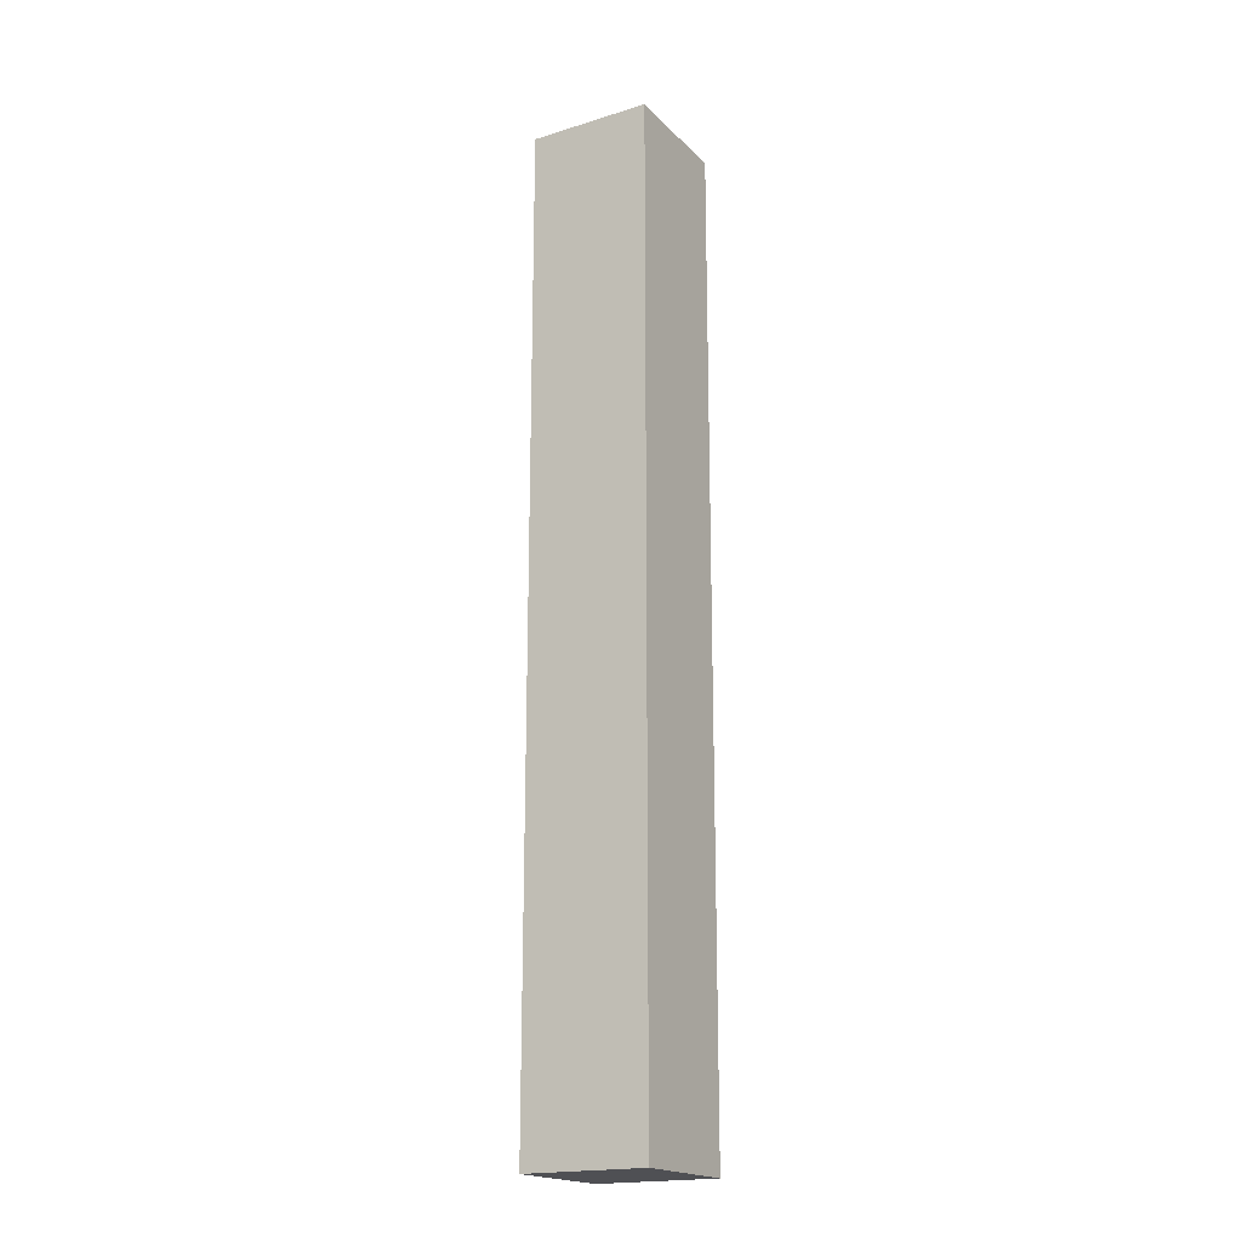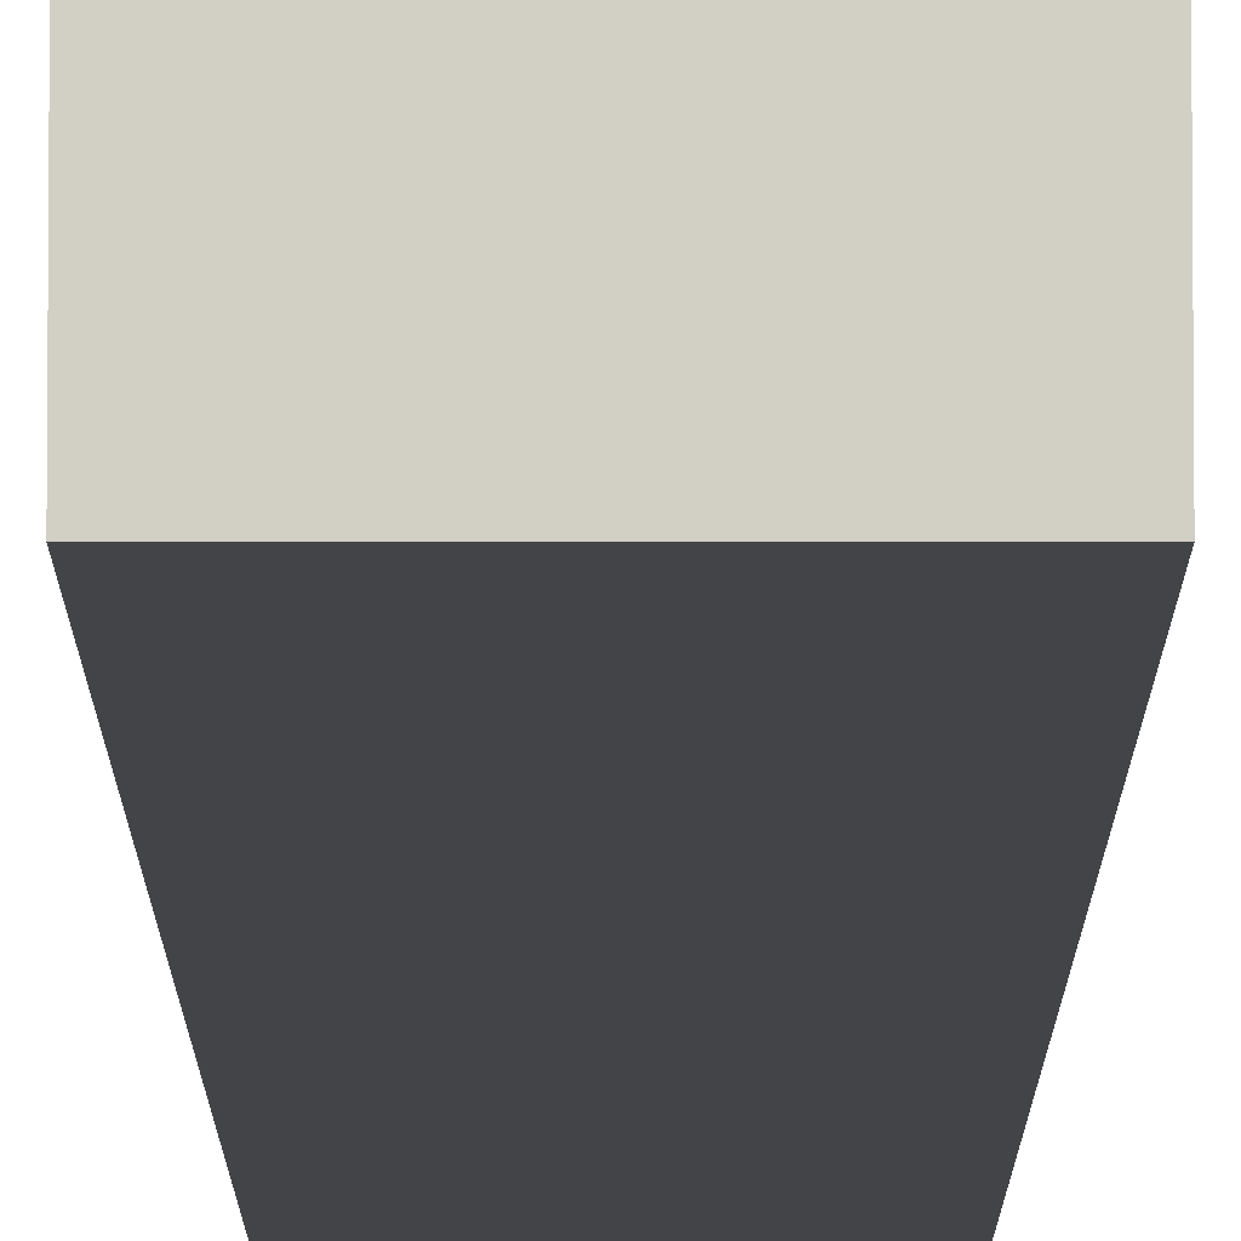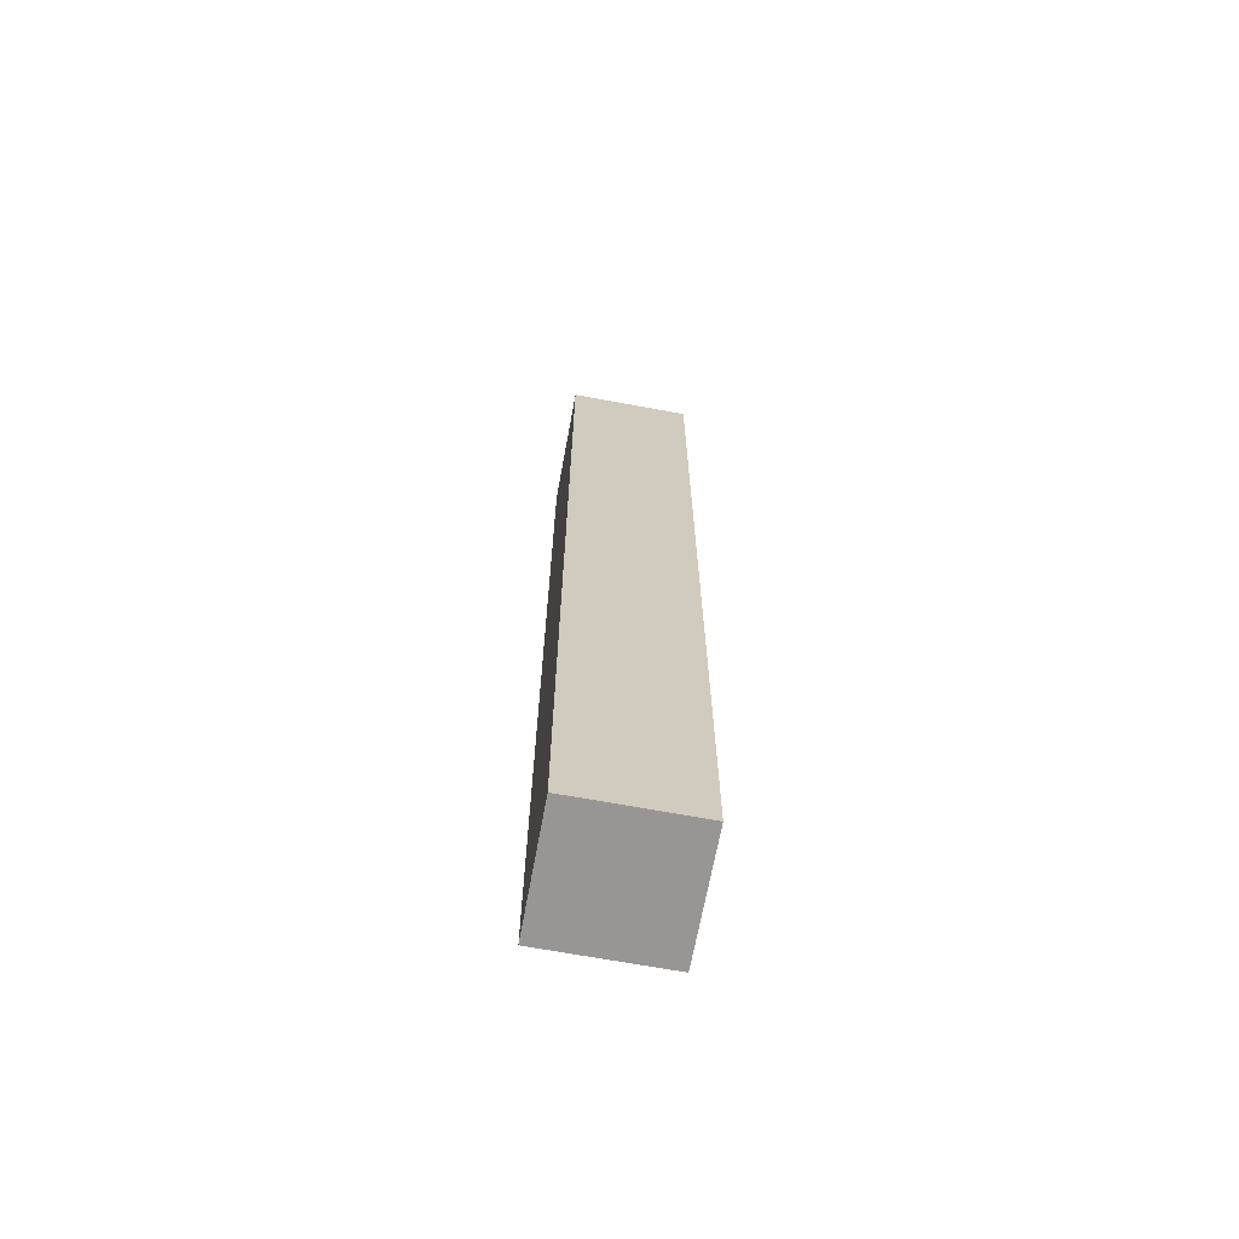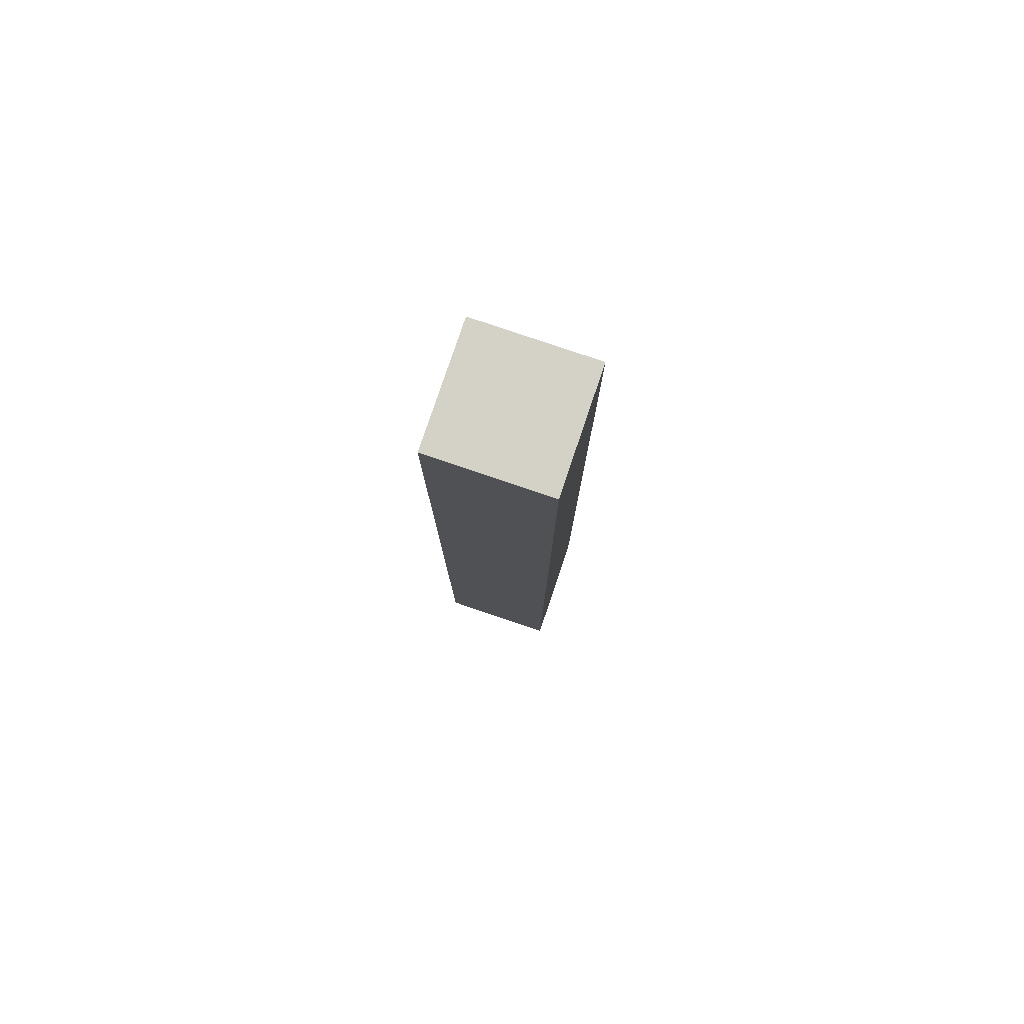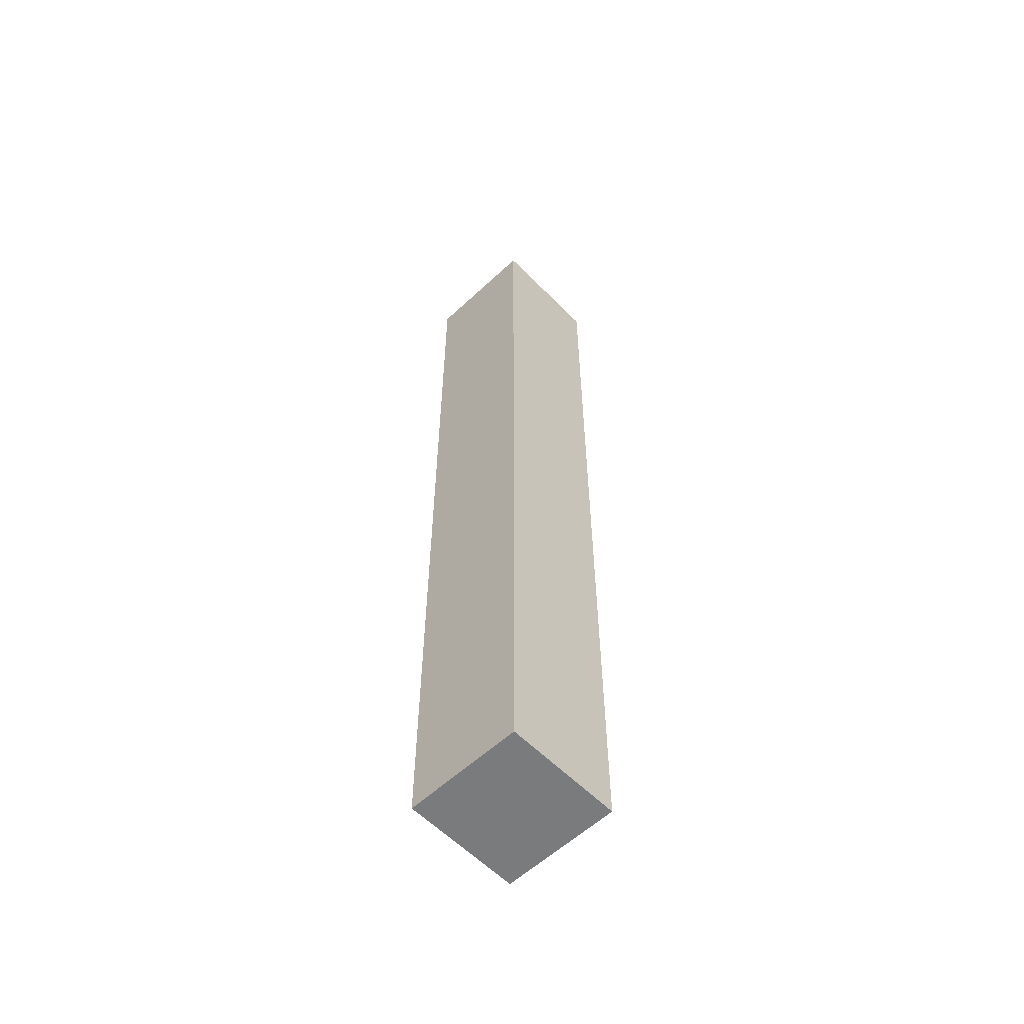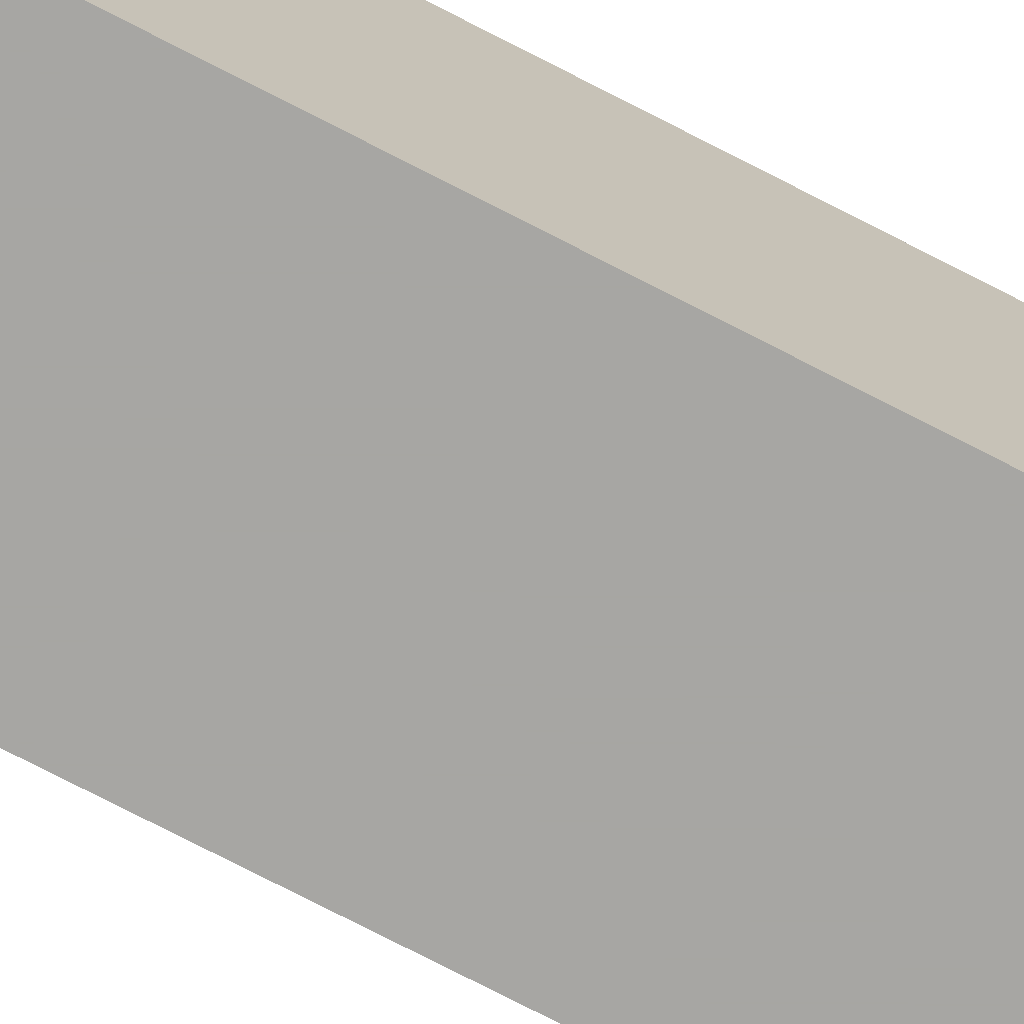
<metadata>
{"format":"obj","ext":"obj","renderer":"f3d","projection":"perspective","resolution":1024,"background":"white","views":[{"elev":-19.2,"azim":120.1,"up":"+Y"},{"elev":-8.1,"azim":-0.0,"up":"+Z"},{"elev":-67.9,"azim":169.5,"up":"+Y"},{"elev":79.8,"azim":-71.3,"up":"+Y"},{"elev":-58.3,"azim":43.8,"up":"+Y"},{"elev":-74.1,"azim":62.6,"up":"+Z"}]}
</metadata>
<code>
v -1 0 1
v -1 0 0
v 0 0 0
v 0 0 1
v 1 0 0
v 1 0 1
v -1 0 -1
v 0 0 -1
v 1 0 -1
v -1 16 1
v 0 16 1
v 0 16 0
v -1 16 0
v 1 16 1
v 1 16 0
v 0 16 -1
v -1 16 -1
v 1 16 -1
v 0 1 1
v -1 1 1
v 1 1 1
v 0 2 1
v -1 2 1
v 1 2 1
v 0 3 1
v -1 3 1
v 1 3 1
v 0 4 1
v -1 4 1
v 1 4 1
v 0 5 1
v -1 5 1
v 1 5 1
v 0 6 1
v -1 6 1
v 1 6 1
v 0 7 1
v -1 7 1
v 1 7 1
v 0 8 1
v -1 8 1
v 1 8 1
v 0 9 1
v -1 9 1
v 1 9 1
v 0 10 1
v -1 10 1
v 1 10 1
v 0 11 1
v -1 11 1
v 1 11 1
v 0 12 1
v -1 12 1
v 1 12 1
v 0 13 1
v -1 13 1
v 1 13 1
v 0 14 1
v -1 14 1
v 1 14 1
v 0 15 1
v -1 15 1
v 1 15 1
v 1 1 0
v 1 1 -1
v 1 2 0
v 1 2 -1
v 1 3 0
v 1 3 -1
v 1 4 0
v 1 4 -1
v 1 5 0
v 1 5 -1
v 1 6 0
v 1 6 -1
v 1 7 0
v 1 7 -1
v 1 8 0
v 1 8 -1
v 1 9 0
v 1 9 -1
v 1 10 0
v 1 10 -1
v 1 11 0
v 1 11 -1
v 1 12 0
v 1 12 -1
v 1 13 0
v 1 13 -1
v 1 14 0
v 1 14 -1
v 1 15 0
v 1 15 -1
v 0 1 -1
v -1 1 -1
v 0 2 -1
v -1 2 -1
v 0 3 -1
v -1 3 -1
v 0 4 -1
v -1 4 -1
v 0 5 -1
v -1 5 -1
v 0 6 -1
v -1 6 -1
v 0 7 -1
v -1 7 -1
v 0 8 -1
v -1 8 -1
v 0 9 -1
v -1 9 -1
v 0 10 -1
v -1 10 -1
v 0 11 -1
v -1 11 -1
v 0 12 -1
v -1 12 -1
v 0 13 -1
v -1 13 -1
v 0 14 -1
v -1 14 -1
v 0 15 -1
v -1 15 -1
v -1 1 0
v -1 2 0
v -1 3 0
v -1 4 0
v -1 5 0
v -1 6 0
v -1 7 0
v -1 8 0
v -1 9 0
v -1 10 0
v -1 11 0
v -1 12 0
v -1 13 0
v -1 14 0
v -1 15 0
g headusOBJexport
f 1 2 3 4
f 4 3 5 6
f 2 7 8 3
f 3 8 9 5
f 10 11 12 13
f 11 14 15 12
f 13 12 16 17
f 12 15 18 16
f 1 4 19 20
f 4 6 21 19
f 20 19 22 23
f 19 21 24 22
f 23 22 25 26
f 22 24 27 25
f 26 25 28 29
f 25 27 30 28
f 29 28 31 32
f 28 30 33 31
f 32 31 34 35
f 31 33 36 34
f 35 34 37 38
f 34 36 39 37
f 38 37 40 41
f 37 39 42 40
f 41 40 43 44
f 40 42 45 43
f 44 43 46 47
f 43 45 48 46
f 47 46 49 50
f 46 48 51 49
f 50 49 52 53
f 49 51 54 52
f 53 52 55 56
f 52 54 57 55
f 56 55 58 59
f 55 57 60 58
f 59 58 61 62
f 58 60 63 61
f 62 61 11 10
f 61 63 14 11
f 6 5 64 21
f 5 9 65 64
f 21 64 66 24
f 64 65 67 66
f 24 66 68 27
f 66 67 69 68
f 27 68 70 30
f 68 69 71 70
f 30 70 72 33
f 70 71 73 72
f 33 72 74 36
f 72 73 75 74
f 36 74 76 39
f 74 75 77 76
f 39 76 78 42
f 76 77 79 78
f 42 78 80 45
f 78 79 81 80
f 45 80 82 48
f 80 81 83 82
f 48 82 84 51
f 82 83 85 84
f 51 84 86 54
f 84 85 87 86
f 54 86 88 57
f 86 87 89 88
f 57 88 90 60
f 88 89 91 90
f 60 90 92 63
f 90 91 93 92
f 63 92 15 14
f 92 93 18 15
f 9 8 94 65
f 8 7 95 94
f 65 94 96 67
f 94 95 97 96
f 67 96 98 69
f 96 97 99 98
f 69 98 100 71
f 98 99 101 100
f 71 100 102 73
f 100 101 103 102
f 73 102 104 75
f 102 103 105 104
f 75 104 106 77
f 104 105 107 106
f 77 106 108 79
f 106 107 109 108
f 79 108 110 81
f 108 109 111 110
f 81 110 112 83
f 110 111 113 112
f 83 112 114 85
f 112 113 115 114
f 85 114 116 87
f 114 115 117 116
f 87 116 118 89
f 116 117 119 118
f 89 118 120 91
f 118 119 121 120
f 91 120 122 93
f 120 121 123 122
f 93 122 16 18
f 122 123 17 16
f 7 2 124 95
f 2 1 20 124
f 95 124 125 97
f 124 20 23 125
f 97 125 126 99
f 125 23 26 126
f 99 126 127 101
f 126 26 29 127
f 101 127 128 103
f 127 29 32 128
f 103 128 129 105
f 128 32 35 129
f 105 129 130 107
f 129 35 38 130
f 107 130 131 109
f 130 38 41 131
f 109 131 132 111
f 131 41 44 132
f 111 132 133 113
f 132 44 47 133
f 113 133 134 115
f 133 47 50 134
f 115 134 135 117
f 134 50 53 135
f 117 135 136 119
f 135 53 56 136
f 119 136 137 121
f 136 56 59 137
f 121 137 138 123
f 137 59 62 138
f 123 138 13 17
f 138 62 10 13

</code>
